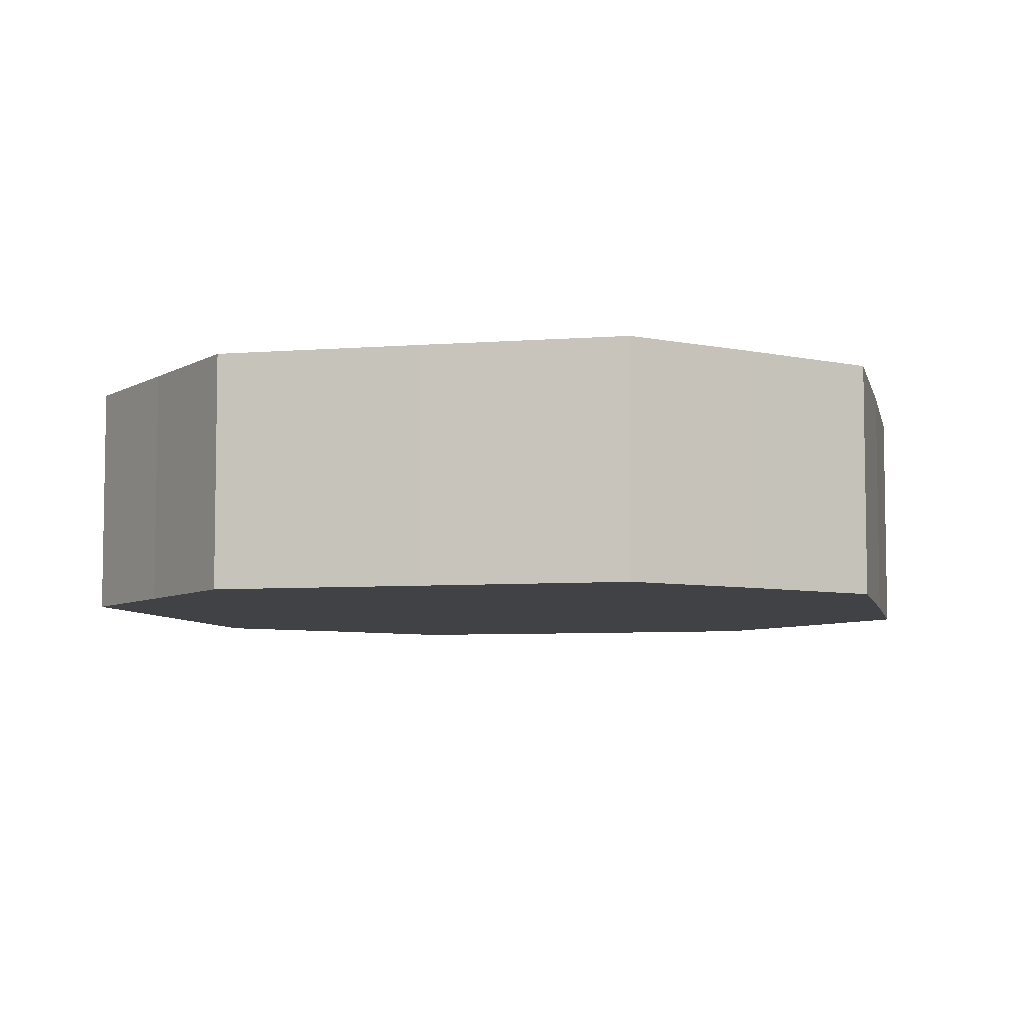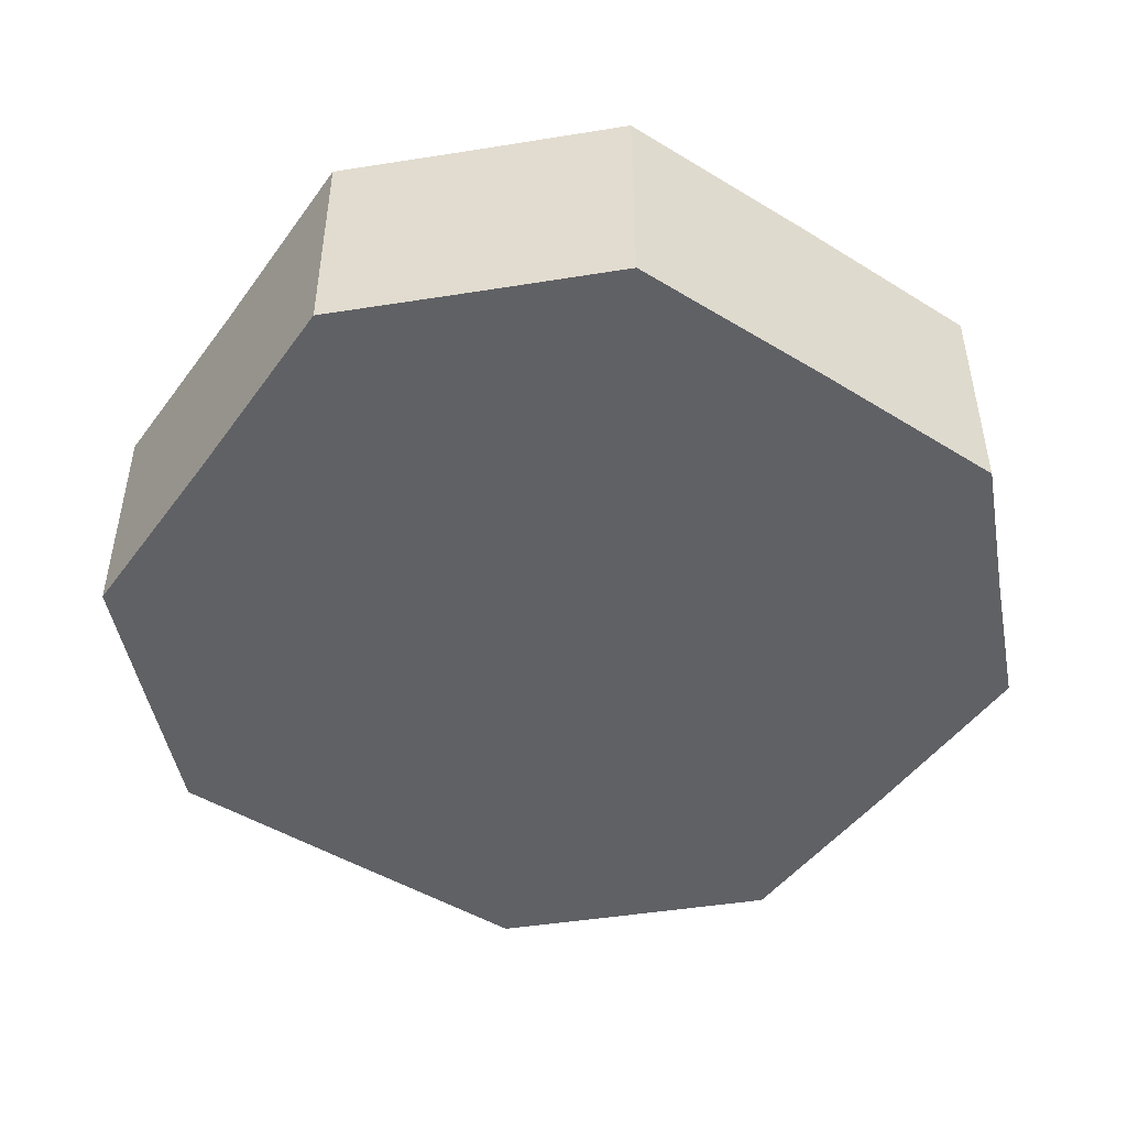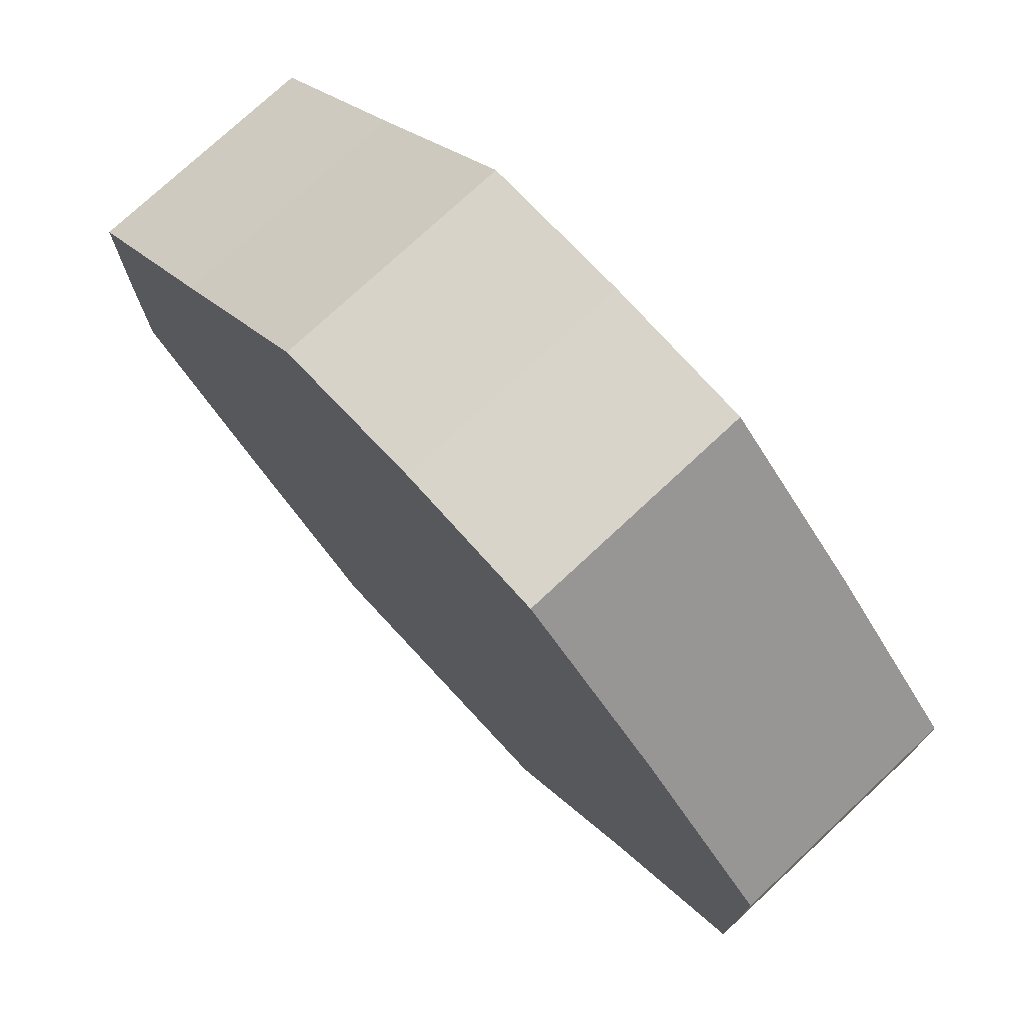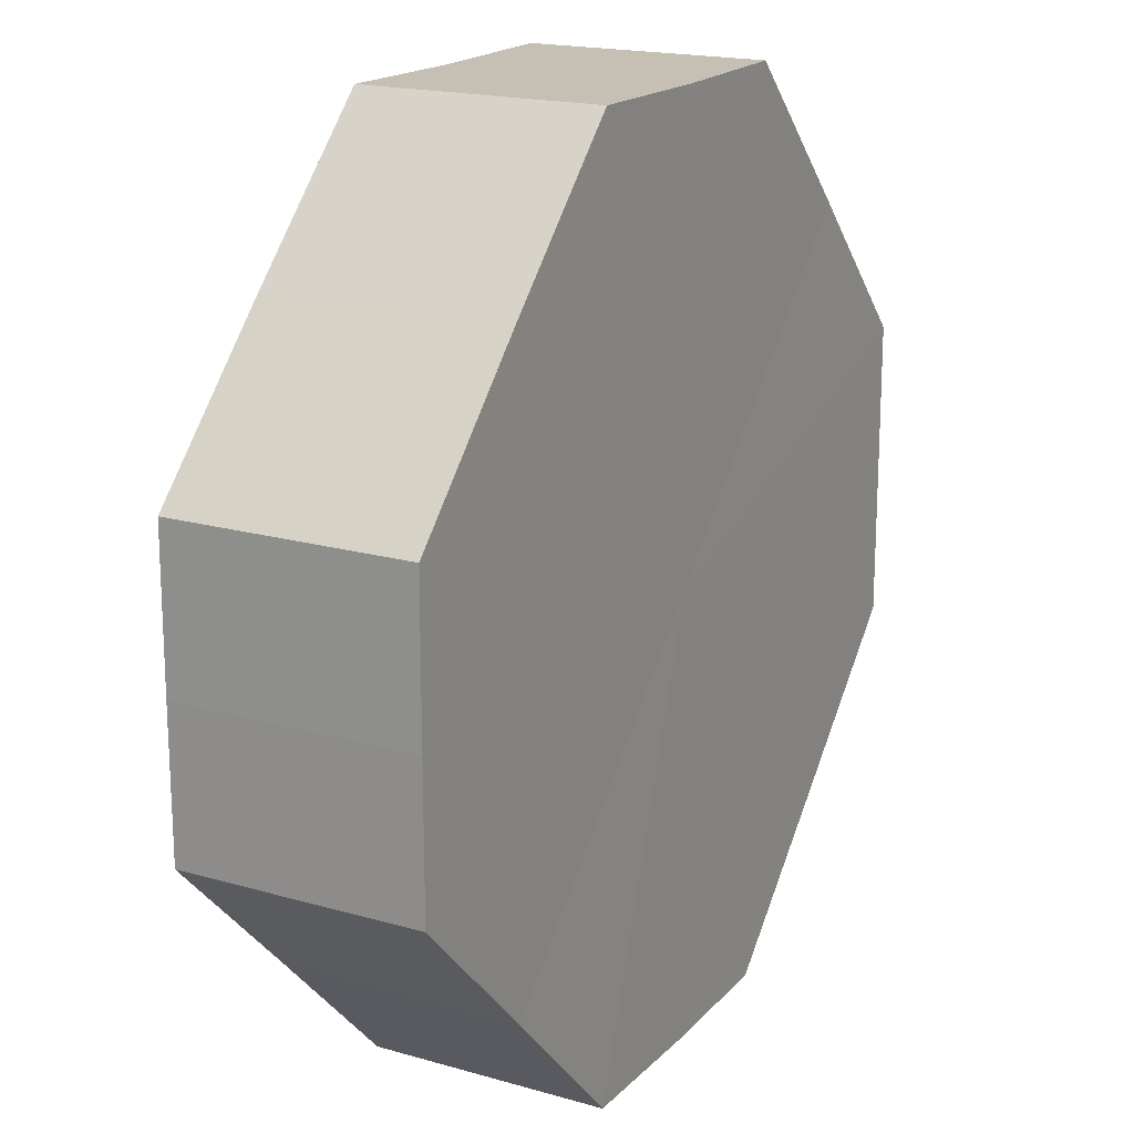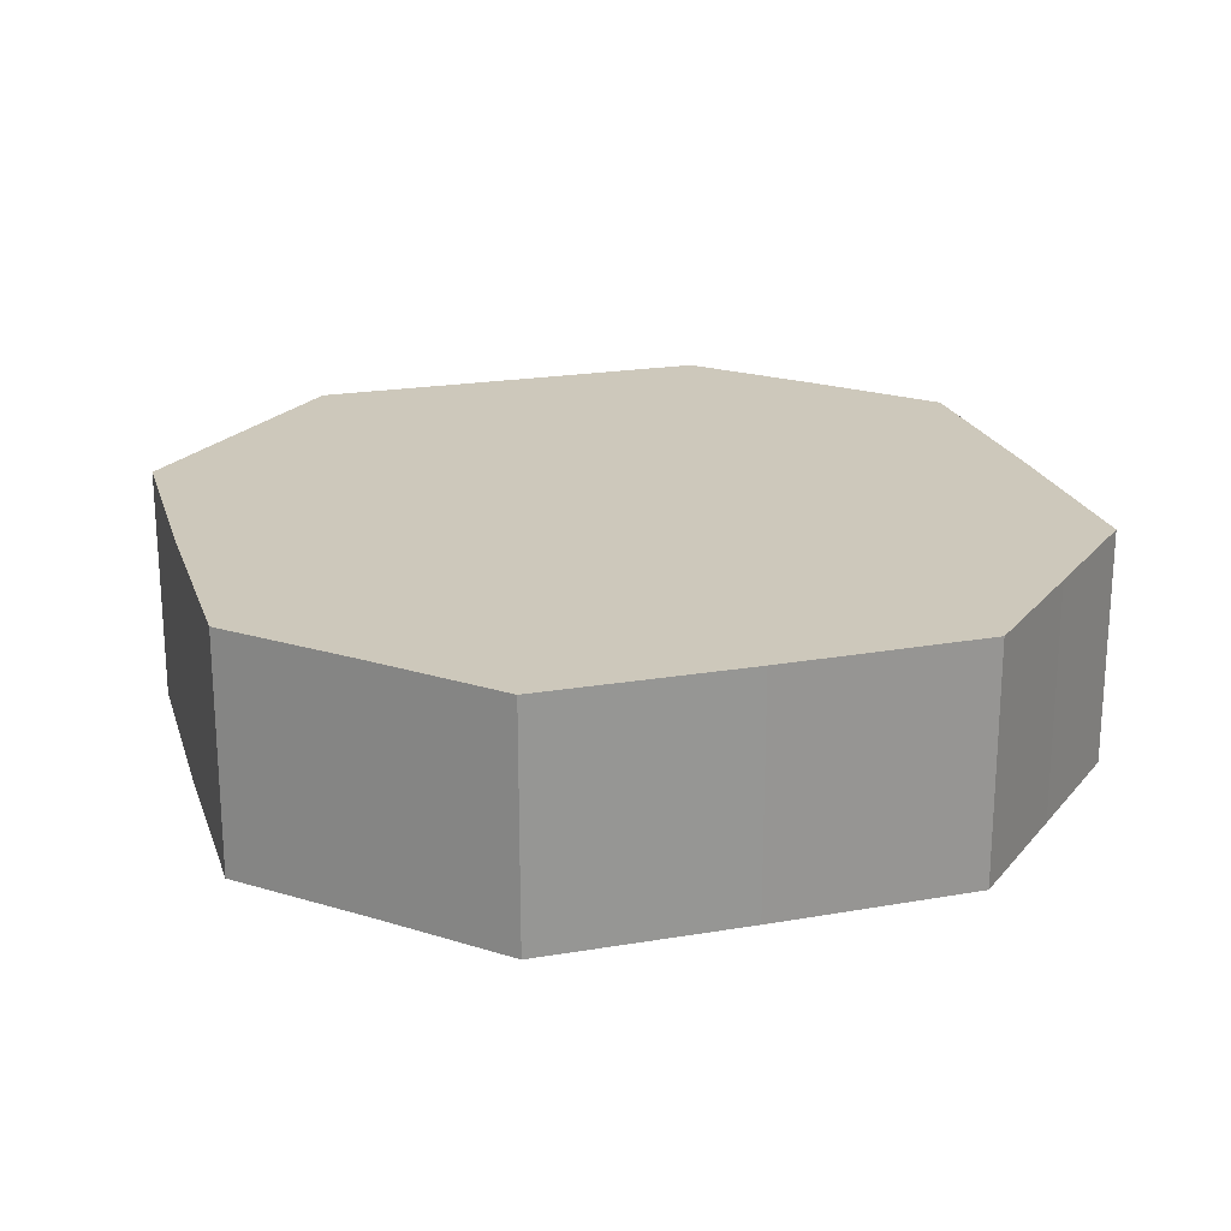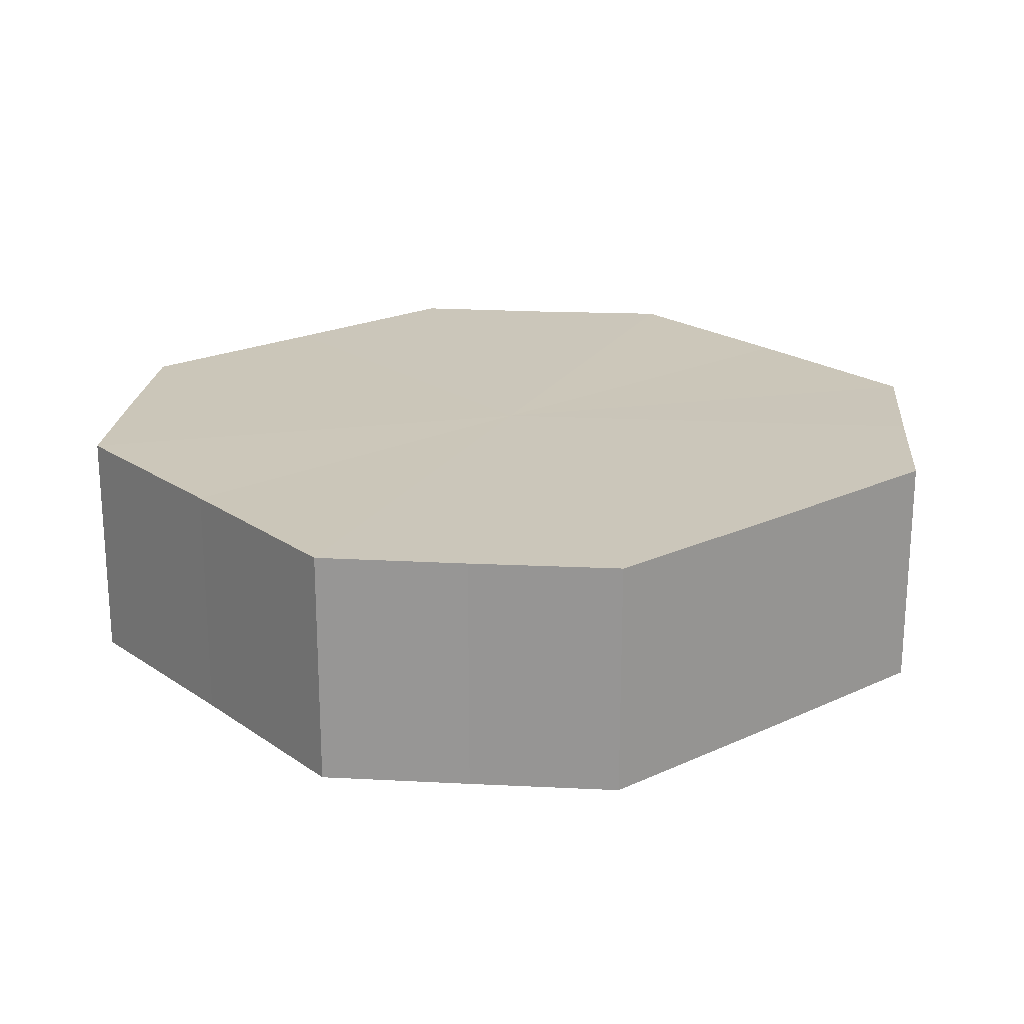
<metadata>
{"format":"obj","ext":"obj","renderer":"f3d","projection":"perspective","resolution":1024,"background":"white","views":[{"elev":-6.5,"azim":147.8,"up":"+Z"},{"elev":-47.8,"azim":100.4,"up":"+Z"},{"elev":75.6,"azim":-133.1,"up":"+Y"},{"elev":18.0,"azim":-61.2,"up":"+Y"},{"elev":21.9,"azim":-151.4,"up":"+Z"},{"elev":21.1,"azim":95.2,"up":"+Z"}]}
</metadata>
<code>
o 6306
v 2252 1886 17.45
v 2252 1886 17.45
v 2252 1886 17.44
v 2252 1886 17.45
v 2252 1886 17.44
v 2252 1886 17.45
v 2252 1886 17.44
v 2252 1886 17.45
v 2252 1886 17.44
v 2252 1886 17.45
v 2252 1886 17.44
v 2252 1886 17.45
v 2252 1886 17.44
v 2252 1886 17.45
v 2252 1886 17.44
v 2252 1886 17.45
v 2252 1886 17.44
v 2252 1886 17.45
v 2252 1886 17.44
v 2252 1886 17.45
v 2252 1886 17.44
v 2252 1886 17.45
v 2252 1886 17.44
v 2252 1886 17.45
v 2252 1886 17.44
v 2252 1886 17.45
v 2252 1886 17.44
v 2252 1886 17.45
v 2252 1886 17.44
v 2252 1886 17.45
v 2252 1886 17.44
v 2252 1886 17.44
v 2252 1886 17.44
v 2252 1886 17.45
v 2252 1886 17.44
v 2252 1886 17.45
v 2252 1886 17.44
v 2252 1886 17.44
v 2252 1886 17.45
v 2252 1886 17.44
v 2252 1886 17.45
v 2252 1886 17.45
v 2252 1886 17.44
v 2252 1886 17.44
v 2252 1886 17.45
v 2252 1886 17.44
v 2252 1886 17.45
v 2252 1886 17.45
v 2252 1886 17.44
v 2252 1886 17.44
v 2252 1886 17.45
v 2252 1886 17.44
v 2252 1886 17.45
v 2252 1886 17.45
v 2252 1886 17.44
v 2252 1886 17.44
v 2252 1886 17.45
v 2252 1886 17.44
v 2252 1886 17.45
v 2252 1886 17.45
v 2252 1886 17.44
v 2252 1886 17.44
v 2252 1886 17.45
v 2252 1886 17.45
v 2252 1886 17.45
v 2252 1886 17.45
v 2252 1886 17.45
v 2252 1886 17.45
v 2252 1886 17.45
v 2252 1886 17.45
v 2252 1886 17.45
v 2252 1886 17.45
v 2252 1886 17.45
v 2252 1886 17.45
v 2252 1886 17.45
v 2252 1886 17.45
v 2252 1886 17.45
v 2252 1886 17.45
v 2252 1886 17.45
v 2252 1886 17.45
v 2252 1886 17.45
v 2252 1886 17.44
v 2252 1886 17.44
v 2252 1886 17.44
v 2252 1886 17.44
v 2252 1886 17.44
v 2252 1886 17.44
v 2252 1886 17.44
v 2252 1886 17.44
v 2252 1886 17.44
v 2252 1886 17.44
v 2252 1886 17.44
v 2252 1886 17.44
v 2252 1886 17.44
v 2252 1886 17.44
v 2252 1886 17.44
v 2252 1886 17.44
v 2252 1886 17.44
f 1 2 3
f 2 4 5
f 6 1 7
f 4 8 9
f 10 6 11
f 8 12 13
f 14 10 15
f 12 16 17
f 18 14 19
f 16 20 21
f 22 18 23
f 20 24 25
f 26 22 27
f 24 28 29
f 30 26 31
f 28 30 32
f 33 34 35
f 35 36 37
f 38 39 33
f 40 41 38
f 37 42 43
f 44 45 40
f 46 47 44
f 43 48 49
f 50 51 46
f 52 53 50
f 49 54 55
f 56 57 52
f 58 59 56
f 55 60 61
f 62 63 58
f 61 64 62
f 65 66 67
f 65 68 66
f 65 67 69
f 65 70 68
f 65 69 71
f 65 72 70
f 65 71 73
f 65 74 72
f 65 73 75
f 65 76 74
f 65 75 77
f 65 78 76
f 65 77 79
f 65 80 78
f 65 79 81
f 65 81 80
f 82 83 84
f 82 85 83
f 82 84 86
f 82 87 85
f 82 86 88
f 82 89 87
f 82 88 90
f 82 91 89
f 82 90 92
f 82 93 91
f 82 92 94
f 82 95 93
f 82 94 96
f 82 97 95
f 82 96 98
f 82 98 97

</code>
